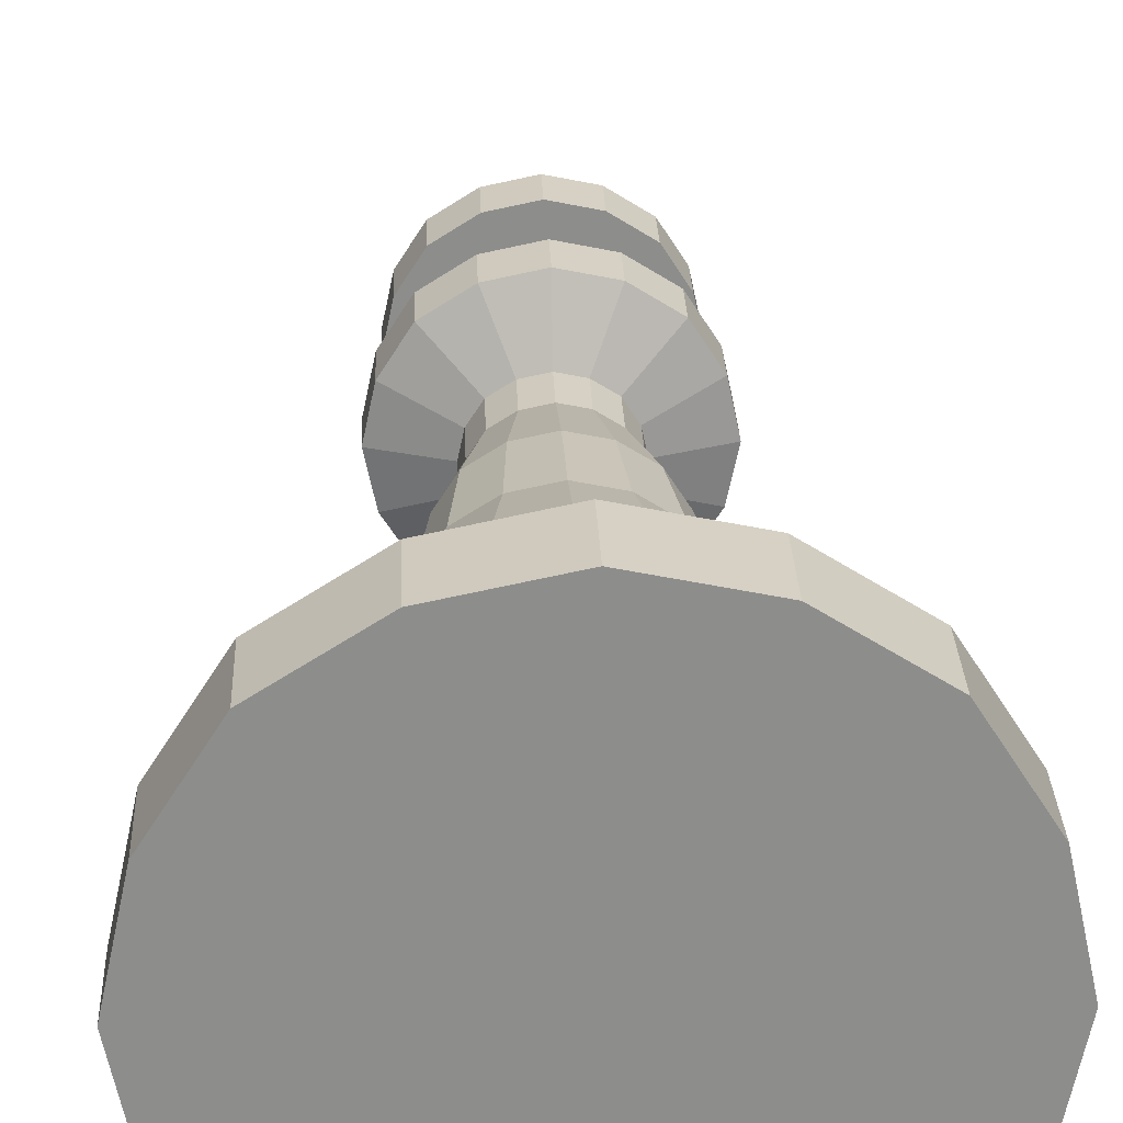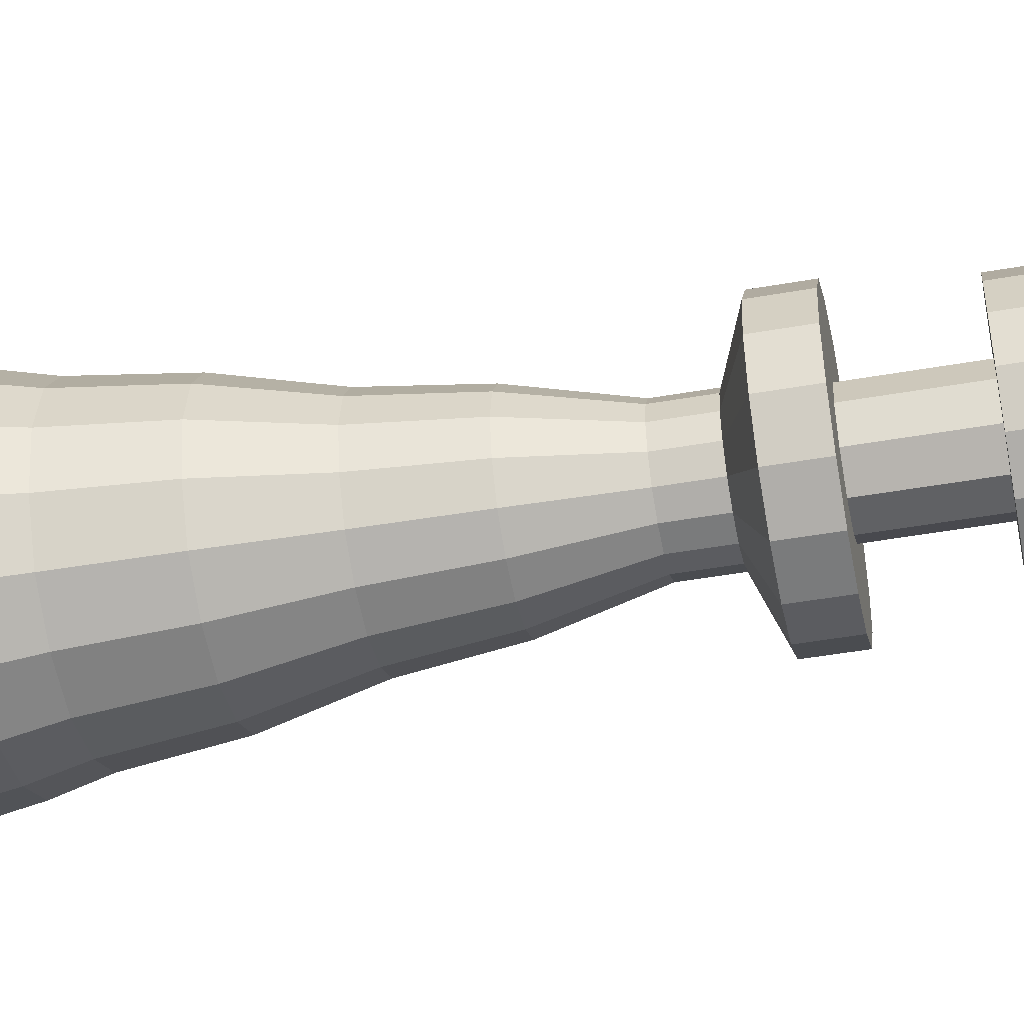
<metadata>
{"format":"obj","ext":"obj","renderer":"f3d","projection":"perspective","resolution":1024,"background":"white","views":[{"elev":25.8,"azim":-2.1,"up":"+Z"},{"elev":-47.0,"azim":101.3,"up":"+Z"}]}
</metadata>
<code>
o m472
v 0.4795 0.025 0.2523
v 0.4614 0.025 0.1659
v 0.4136 0.025 0.09091
v 0.3386 0.025 0.04318
v 0.2523 0.025 0.025
v 0.1659 0.025 0.04318
v 0.09091 0.025 0.09091
v 0.04318 0.025 0.1659
v 0.025 0.025 0.2523
v 0.04318 0.025 0.3386
v 0.09091 0.025 0.4136
v 0.1659 0.025 0.4614
v 0.2523 0.025 0.4795
v 0.3386 0.025 0.4614
v 0.4136 0.025 0.4136
v 0.4614 0.025 0.3386
v 0.4795 0.09318 0.2523
v 0.4614 0.09318 0.1659
v 0.4136 0.09318 0.09091
v 0.3386 0.09318 0.04318
v 0.2523 0.09318 0.025
v 0.1659 0.09318 0.04318
v 0.09091 0.09318 0.09091
v 0.04318 0.09318 0.1659
v 0.025 0.09318 0.2523
v 0.04318 0.09318 0.3386
v 0.09091 0.09318 0.4136
v 0.1659 0.09318 0.4614
v 0.2523 0.09318 0.4795
v 0.3386 0.09318 0.4614
v 0.4136 0.09318 0.4136
v 0.4614 0.09318 0.3386
v 0.4 0.1159 0.2523
v 0.3882 0.1159 0.1961
v 0.3572 0.1159 0.1474
v 0.3084 0.1159 0.1164
v 0.2523 0.1159 0.1045
v 0.1961 0.1159 0.1164
v 0.1474 0.1159 0.1474
v 0.1164 0.1159 0.1961
v 0.1045 0.1159 0.2523
v 0.1164 0.1159 0.3084
v 0.1474 0.1159 0.3572
v 0.1961 0.1159 0.3882
v 0.2523 0.1159 0.4
v 0.3084 0.1159 0.3882
v 0.3572 0.1159 0.3572
v 0.3882 0.1159 0.3084
v 0.3886 0.1841 0.2523
v 0.3777 0.1841 0.2005
v 0.3491 0.1841 0.1555
v 0.3041 0.1841 0.1268
v 0.2523 0.1841 0.1159
v 0.2005 0.1841 0.1268
v 0.1555 0.1841 0.1555
v 0.1268 0.1841 0.2005
v 0.1159 0.1841 0.2523
v 0.1268 0.1841 0.3041
v 0.1555 0.1841 0.3491
v 0.2005 0.1841 0.3777
v 0.2523 0.1841 0.3886
v 0.3041 0.1841 0.3777
v 0.3491 0.1841 0.3491
v 0.3777 0.1841 0.3041
v 0.3773 0.2295 0.2523
v 0.3673 0.2295 0.2048
v 0.341 0.2295 0.1635
v 0.2998 0.2295 0.1373
v 0.2523 0.2295 0.1273
v 0.2048 0.2295 0.1373
v 0.1635 0.2295 0.1635
v 0.1373 0.2295 0.2048
v 0.1273 0.2295 0.2523
v 0.1373 0.2295 0.2998
v 0.1635 0.2295 0.341
v 0.2048 0.2295 0.3673
v 0.2523 0.2295 0.3773
v 0.2998 0.2295 0.3673
v 0.341 0.2295 0.341
v 0.3673 0.2295 0.2998
v 0.3659 0.3205 0.2523
v 0.3568 0.3205 0.2091
v 0.333 0.3205 0.1716
v 0.2955 0.3205 0.1477
v 0.2523 0.3205 0.1386
v 0.2091 0.3205 0.1477
v 0.1716 0.3205 0.1716
v 0.1477 0.3205 0.2091
v 0.1386 0.3205 0.2523
v 0.1477 0.3205 0.2955
v 0.1716 0.3205 0.333
v 0.2091 0.3205 0.3568
v 0.2523 0.3205 0.3659
v 0.2955 0.3205 0.3568
v 0.333 0.3205 0.333
v 0.3568 0.3205 0.2955
v 0.3545 0.3659 0.2523
v 0.3464 0.3659 0.2134
v 0.3249 0.3659 0.1797
v 0.2911 0.3659 0.1582
v 0.2523 0.3659 0.15
v 0.2134 0.3659 0.1582
v 0.1797 0.3659 0.1797
v 0.1582 0.3659 0.2134
v 0.15 0.3659 0.2523
v 0.1582 0.3659 0.2911
v 0.1797 0.3659 0.3249
v 0.2134 0.3659 0.3464
v 0.2523 0.3659 0.3545
v 0.2911 0.3659 0.3464
v 0.3249 0.3659 0.3249
v 0.3464 0.3659 0.2911
v 0.3432 0.4114 0.2523
v 0.3359 0.4114 0.2177
v 0.3168 0.4114 0.1877
v 0.2868 0.4114 0.1686
v 0.2523 0.4114 0.1614
v 0.2177 0.4114 0.1686
v 0.1877 0.4114 0.1877
v 0.1686 0.4114 0.2177
v 0.1614 0.4114 0.2523
v 0.1686 0.4114 0.2868
v 0.1877 0.4114 0.3168
v 0.2177 0.4114 0.3359
v 0.2523 0.4114 0.3432
v 0.2868 0.4114 0.3359
v 0.3168 0.4114 0.3168
v 0.3359 0.4114 0.2868
v 0.3318 0.5023 0.2523
v 0.3255 0.5023 0.222
v 0.3088 0.5023 0.1958
v 0.2825 0.5023 0.1791
v 0.2523 0.5023 0.1727
v 0.222 0.5023 0.1791
v 0.1958 0.5023 0.1958
v 0.1791 0.5023 0.222
v 0.1727 0.5023 0.2523
v 0.1791 0.5023 0.2825
v 0.1958 0.5023 0.3088
v 0.222 0.5023 0.3255
v 0.2523 0.5023 0.3318
v 0.2825 0.5023 0.3255
v 0.3088 0.5023 0.3088
v 0.3255 0.5023 0.2825
v 0.3091 0.5932 0.2523
v 0.3045 0.5932 0.2307
v 0.2926 0.5932 0.2119
v 0.2739 0.5932 0.2
v 0.2523 0.5932 0.1955
v 0.2307 0.5932 0.2
v 0.2119 0.5932 0.2119
v 0.2 0.5932 0.2307
v 0.1955 0.5932 0.2523
v 0.2 0.5932 0.2739
v 0.2119 0.5932 0.2926
v 0.2307 0.5932 0.3045
v 0.2523 0.5932 0.3091
v 0.2739 0.5932 0.3045
v 0.2926 0.5932 0.2926
v 0.3045 0.5932 0.2739
v 0.3091 0.6386 0.2523
v 0.3045 0.6386 0.2307
v 0.2926 0.6386 0.2119
v 0.2739 0.6386 0.2
v 0.2523 0.6386 0.1955
v 0.2307 0.6386 0.2
v 0.2119 0.6386 0.2119
v 0.2 0.6386 0.2307
v 0.1955 0.6386 0.2523
v 0.2 0.6386 0.2739
v 0.2119 0.6386 0.2926
v 0.2307 0.6386 0.3045
v 0.2523 0.6386 0.3091
v 0.2739 0.6386 0.3045
v 0.2926 0.6386 0.2926
v 0.3045 0.6386 0.2739
v 0.3659 0.6614 0.2523
v 0.3568 0.6614 0.2091
v 0.333 0.6614 0.1716
v 0.2955 0.6614 0.1477
v 0.2523 0.6614 0.1386
v 0.2091 0.6614 0.1477
v 0.1716 0.6614 0.1716
v 0.1477 0.6614 0.2091
v 0.1386 0.6614 0.2523
v 0.1477 0.6614 0.2955
v 0.1716 0.6614 0.333
v 0.2091 0.6614 0.3568
v 0.2523 0.6614 0.3659
v 0.2955 0.6614 0.3568
v 0.333 0.6614 0.333
v 0.3568 0.6614 0.2955
v 0.3659 0.7068 0.2523
v 0.3568 0.7068 0.2091
v 0.333 0.7068 0.1716
v 0.2955 0.7068 0.1477
v 0.2523 0.7068 0.1386
v 0.2091 0.7068 0.1477
v 0.1716 0.7068 0.1716
v 0.1477 0.7068 0.2091
v 0.1386 0.7068 0.2523
v 0.1477 0.7068 0.2955
v 0.1716 0.7068 0.333
v 0.2091 0.7068 0.3568
v 0.2523 0.7068 0.3659
v 0.2955 0.7068 0.3568
v 0.333 0.7068 0.333
v 0.3568 0.7068 0.2955
v 0.3023 0.8091 0.2523
v 0.2927 0.8091 0.2817
v 0.3023 0.6955 0.2523
v 0.2927 0.6955 0.2817
v 0.2523 0.6955 0.2523
v 0.2523 0.8091 0.2523
v 0.2677 0.8091 0.2998
v 0.2677 0.6955 0.2998
v 0.2368 0.8091 0.2998
v 0.2368 0.6955 0.2998
v 0.2118 0.8091 0.2817
v 0.2118 0.6955 0.2817
v 0.2023 0.8091 0.2523
v 0.2023 0.6955 0.2523
v 0.2118 0.8091 0.2229
v 0.2118 0.6955 0.2229
v 0.2368 0.8091 0.2047
v 0.2368 0.6955 0.2047
v 0.2677 0.8091 0.2047
v 0.2677 0.6955 0.2047
v 0.2927 0.8091 0.2229
v 0.2927 0.6955 0.2229
v 0.3545 0.8045 0.2523
v 0.3464 0.8045 0.2134
v 0.3249 0.8045 0.1797
v 0.2911 0.8045 0.1582
v 0.2523 0.8045 0.15
v 0.2134 0.8045 0.1582
v 0.1797 0.8045 0.1797
v 0.1582 0.8045 0.2134
v 0.15 0.8045 0.2523
v 0.1582 0.8045 0.2911
v 0.1797 0.8045 0.3249
v 0.2134 0.8045 0.3464
v 0.2523 0.8045 0.3545
v 0.2911 0.8045 0.3464
v 0.3249 0.8045 0.3249
v 0.3464 0.8045 0.2911
v 0.3545 0.8273 0.2523
v 0.3464 0.8273 0.2134
v 0.3249 0.8273 0.1797
v 0.2911 0.8273 0.1582
v 0.2523 0.8273 0.15
v 0.2134 0.8273 0.1582
v 0.1797 0.8273 0.1797
v 0.1582 0.8273 0.2134
v 0.15 0.8273 0.2523
v 0.1582 0.8273 0.2911
v 0.1797 0.8273 0.3249
v 0.2134 0.8273 0.3464
v 0.2523 0.8273 0.3545
v 0.2911 0.8273 0.3464
v 0.3249 0.8273 0.3249
v 0.3464 0.8273 0.2911
v 0.3545 0.85 0.2523
v 0.3464 0.85 0.2134
v 0.3249 0.85 0.1797
v 0.2911 0.85 0.1582
v 0.2523 0.85 0.15
v 0.2134 0.85 0.1582
v 0.1797 0.85 0.1797
v 0.1582 0.85 0.2134
v 0.15 0.85 0.2523
v 0.1582 0.85 0.2911
v 0.1797 0.85 0.3249
v 0.2134 0.85 0.3464
v 0.2523 0.85 0.3545
v 0.2911 0.85 0.3464
v 0.3249 0.85 0.3249
v 0.3464 0.85 0.2911
v 0.3318 0.8614 0.2523
v 0.3255 0.8614 0.222
v 0.3088 0.8614 0.1958
v 0.2825 0.8614 0.1791
v 0.2523 0.8614 0.1727
v 0.222 0.8614 0.1791
v 0.1958 0.8614 0.1958
v 0.1791 0.8614 0.222
v 0.1727 0.8614 0.2523
v 0.1791 0.8614 0.2825
v 0.1958 0.8614 0.3088
v 0.222 0.8614 0.3255
v 0.2523 0.8614 0.3318
v 0.2825 0.8614 0.3255
v 0.3088 0.8614 0.3088
v 0.3255 0.8614 0.2825
v 0.3205 0.8727 0.2523
v 0.315 0.8727 0.2264
v 0.3007 0.8727 0.2039
v 0.2782 0.8727 0.1895
v 0.2523 0.8727 0.1841
v 0.2264 0.8727 0.1895
v 0.2039 0.8727 0.2039
v 0.1895 0.8727 0.2264
v 0.1841 0.8727 0.2523
v 0.1895 0.8727 0.2782
v 0.2039 0.8727 0.3007
v 0.2264 0.8727 0.315
v 0.2523 0.8727 0.3205
v 0.2782 0.8727 0.315
v 0.3007 0.8727 0.3007
v 0.315 0.8727 0.2782
v 0.3205 0.8955 0.2523
v 0.315 0.8955 0.2264
v 0.3007 0.8955 0.2039
v 0.2782 0.8955 0.1895
v 0.2523 0.8955 0.1841
v 0.2264 0.8955 0.1895
v 0.2039 0.8955 0.2039
v 0.1895 0.8955 0.2264
v 0.1841 0.8955 0.2523
v 0.1895 0.8955 0.2782
v 0.2039 0.8955 0.3007
v 0.2264 0.8955 0.315
v 0.2523 0.8955 0.3205
v 0.2782 0.8955 0.315
v 0.3007 0.8955 0.3007
v 0.315 0.8955 0.2782
v 0.3091 0.9182 0.2523
v 0.3045 0.9182 0.2307
v 0.2926 0.9182 0.2119
v 0.2739 0.9182 0.2
v 0.2523 0.9182 0.1955
v 0.2307 0.9182 0.2
v 0.2119 0.9182 0.2119
v 0.2 0.9182 0.2307
v 0.1955 0.9182 0.2523
v 0.2 0.9182 0.2739
v 0.2119 0.9182 0.2926
v 0.2307 0.9182 0.3045
v 0.2523 0.9182 0.3091
v 0.2739 0.9182 0.3045
v 0.2926 0.9182 0.2926
v 0.3045 0.9182 0.2739
v 0.2545 0.975 0.2523
v 0.2544 0.975 0.2514
v 0.2539 0.975 0.2507
v 0.2531 0.975 0.2502
v 0.2523 0.975 0.25
v 0.2514 0.975 0.2502
v 0.2507 0.975 0.2507
v 0.2502 0.975 0.2514
v 0.25 0.975 0.2523
v 0.2502 0.975 0.2531
v 0.2507 0.975 0.2539
v 0.2514 0.975 0.2544
v 0.2523 0.975 0.2545
v 0.2531 0.975 0.2544
v 0.2539 0.975 0.2539
v 0.2544 0.975 0.2531
f 3 2 1
f 4 3 1
f 5 4 1
f 6 5 1
f 7 6 1
f 8 7 1
f 9 8 1
f 10 9 1
f 11 10 1
f 12 11 1
f 13 12 1
f 14 13 1
f 15 14 1
f 16 15 1
f 1 18 17
f 1 2 18
f 2 19 18
f 2 3 19
f 3 20 19
f 3 4 20
f 4 21 20
f 4 5 21
f 5 22 21
f 5 6 22
f 6 23 22
f 6 7 23
f 7 24 23
f 7 8 24
f 8 25 24
f 8 9 25
f 9 26 25
f 9 10 26
f 10 27 26
f 10 11 27
f 11 28 27
f 11 12 28
f 12 29 28
f 12 13 29
f 13 30 29
f 13 14 30
f 14 31 30
f 14 15 31
f 15 32 31
f 15 16 32
f 16 17 32
f 16 1 17
f 17 34 33
f 17 18 34
f 18 35 34
f 18 19 35
f 19 36 35
f 19 20 36
f 20 37 36
f 20 21 37
f 21 38 37
f 21 22 38
f 22 39 38
f 22 23 39
f 23 40 39
f 23 24 40
f 24 41 40
f 24 25 41
f 25 42 41
f 25 26 42
f 26 43 42
f 26 27 43
f 27 44 43
f 27 28 44
f 28 45 44
f 28 29 45
f 29 46 45
f 29 30 46
f 30 47 46
f 30 31 47
f 31 48 47
f 31 32 48
f 32 33 48
f 32 17 33
f 33 50 49
f 33 34 50
f 34 51 50
f 34 35 51
f 35 52 51
f 35 36 52
f 36 53 52
f 36 37 53
f 37 54 53
f 37 38 54
f 38 55 54
f 38 39 55
f 39 56 55
f 39 40 56
f 40 57 56
f 40 41 57
f 41 58 57
f 41 42 58
f 42 59 58
f 42 43 59
f 43 60 59
f 43 44 60
f 44 61 60
f 44 45 61
f 45 62 61
f 45 46 62
f 46 63 62
f 46 47 63
f 47 64 63
f 47 48 64
f 48 49 64
f 48 33 49
f 49 66 65
f 49 50 66
f 50 67 66
f 50 51 67
f 51 68 67
f 51 52 68
f 52 69 68
f 52 53 69
f 53 70 69
f 53 54 70
f 54 71 70
f 54 55 71
f 55 72 71
f 55 56 72
f 56 73 72
f 56 57 73
f 57 74 73
f 57 58 74
f 58 75 74
f 58 59 75
f 59 76 75
f 59 60 76
f 60 77 76
f 60 61 77
f 61 78 77
f 61 62 78
f 62 79 78
f 62 63 79
f 63 80 79
f 63 64 80
f 64 65 80
f 64 49 65
f 65 82 81
f 65 66 82
f 66 83 82
f 66 67 83
f 67 84 83
f 67 68 84
f 68 85 84
f 68 69 85
f 69 86 85
f 69 70 86
f 70 87 86
f 70 71 87
f 71 88 87
f 71 72 88
f 72 89 88
f 72 73 89
f 73 90 89
f 73 74 90
f 74 91 90
f 74 75 91
f 75 92 91
f 75 76 92
f 76 93 92
f 76 77 93
f 77 94 93
f 77 78 94
f 78 95 94
f 78 79 95
f 79 96 95
f 79 80 96
f 80 81 96
f 80 65 81
f 81 98 97
f 81 82 98
f 82 99 98
f 82 83 99
f 83 100 99
f 83 84 100
f 84 101 100
f 84 85 101
f 85 102 101
f 85 86 102
f 86 103 102
f 86 87 103
f 87 104 103
f 87 88 104
f 88 105 104
f 88 89 105
f 89 106 105
f 89 90 106
f 90 107 106
f 90 91 107
f 91 108 107
f 91 92 108
f 92 109 108
f 92 93 109
f 93 110 109
f 93 94 110
f 94 111 110
f 94 95 111
f 95 112 111
f 95 96 112
f 96 97 112
f 96 81 97
f 97 114 113
f 97 98 114
f 98 115 114
f 98 99 115
f 99 116 115
f 99 100 116
f 100 117 116
f 100 101 117
f 101 118 117
f 101 102 118
f 102 119 118
f 102 103 119
f 103 120 119
f 103 104 120
f 104 121 120
f 104 105 121
f 105 122 121
f 105 106 122
f 106 123 122
f 106 107 123
f 107 124 123
f 107 108 124
f 108 125 124
f 108 109 125
f 109 126 125
f 109 110 126
f 110 127 126
f 110 111 127
f 111 128 127
f 111 112 128
f 112 113 128
f 112 97 113
f 113 130 129
f 113 114 130
f 114 131 130
f 114 115 131
f 115 132 131
f 115 116 132
f 116 133 132
f 116 117 133
f 117 134 133
f 117 118 134
f 118 135 134
f 118 119 135
f 119 136 135
f 119 120 136
f 120 137 136
f 120 121 137
f 121 138 137
f 121 122 138
f 122 139 138
f 122 123 139
f 123 140 139
f 123 124 140
f 124 141 140
f 124 125 141
f 125 142 141
f 125 126 142
f 126 143 142
f 126 127 143
f 127 144 143
f 127 128 144
f 128 129 144
f 128 113 129
f 129 146 145
f 129 130 146
f 130 147 146
f 130 131 147
f 131 148 147
f 131 132 148
f 132 149 148
f 132 133 149
f 133 150 149
f 133 134 150
f 134 151 150
f 134 135 151
f 135 152 151
f 135 136 152
f 136 153 152
f 136 137 153
f 137 154 153
f 137 138 154
f 138 155 154
f 138 139 155
f 139 156 155
f 139 140 156
f 140 157 156
f 140 141 157
f 141 158 157
f 141 142 158
f 142 159 158
f 142 143 159
f 143 160 159
f 143 144 160
f 144 145 160
f 144 129 145
f 145 162 161
f 145 146 162
f 146 163 162
f 146 147 163
f 147 164 163
f 147 148 164
f 148 165 164
f 148 149 165
f 149 166 165
f 149 150 166
f 150 167 166
f 150 151 167
f 151 168 167
f 151 152 168
f 152 169 168
f 152 153 169
f 153 170 169
f 153 154 170
f 154 171 170
f 154 155 171
f 155 172 171
f 155 156 172
f 156 173 172
f 156 157 173
f 157 174 173
f 157 158 174
f 158 175 174
f 158 159 175
f 159 176 175
f 159 160 176
f 160 161 176
f 160 145 161
f 161 178 177
f 161 162 178
f 162 179 178
f 162 163 179
f 163 180 179
f 163 164 180
f 164 181 180
f 164 165 181
f 165 182 181
f 165 166 182
f 166 183 182
f 166 167 183
f 167 184 183
f 167 168 184
f 168 185 184
f 168 169 185
f 169 186 185
f 169 170 186
f 170 187 186
f 170 171 187
f 171 188 187
f 171 172 188
f 172 189 188
f 172 173 189
f 173 190 189
f 173 174 190
f 174 191 190
f 174 175 191
f 175 192 191
f 175 176 192
f 176 177 192
f 176 161 177
f 177 194 193
f 177 178 194
f 178 195 194
f 178 179 195
f 179 196 195
f 179 180 196
f 180 197 196
f 180 181 197
f 181 198 197
f 181 182 198
f 182 199 198
f 182 183 199
f 183 200 199
f 183 184 200
f 184 201 200
f 184 185 201
f 185 202 201
f 185 186 202
f 186 203 202
f 186 187 203
f 187 204 203
f 187 188 204
f 188 205 204
f 188 189 205
f 189 206 205
f 189 190 206
f 190 207 206
f 190 191 207
f 191 208 207
f 191 192 208
f 192 193 208
f 192 177 193
f 193 194 195
f 193 195 196
f 193 196 197
f 193 197 198
f 193 198 199
f 193 199 200
f 193 200 201
f 193 201 202
f 193 202 203
f 193 203 204
f 193 204 205
f 193 205 206
f 193 206 207
f 193 207 208
f 209 210 211
f 210 212 211
f 213 211 212
f 214 210 209
f 210 215 212
f 215 216 212
f 213 212 216
f 214 215 210
f 215 217 216
f 217 218 216
f 213 216 218
f 214 217 215
f 217 219 218
f 219 220 218
f 213 218 220
f 214 219 217
f 219 221 220
f 221 222 220
f 213 220 222
f 214 221 219
f 221 223 222
f 223 224 222
f 213 222 224
f 214 223 221
f 223 225 224
f 225 226 224
f 213 224 226
f 214 225 223
f 225 227 226
f 227 228 226
f 213 226 228
f 214 227 225
f 227 229 228
f 229 230 228
f 213 228 230
f 214 229 227
f 229 209 230
f 209 211 230
f 213 230 211
f 214 209 229
f 233 232 231
f 234 233 231
f 235 234 231
f 236 235 231
f 237 236 231
f 238 237 231
f 239 238 231
f 240 239 231
f 241 240 231
f 242 241 231
f 243 242 231
f 244 243 231
f 245 244 231
f 246 245 231
f 231 248 247
f 231 232 248
f 232 249 248
f 232 233 249
f 233 250 249
f 233 234 250
f 234 251 250
f 234 235 251
f 235 252 251
f 235 236 252
f 236 253 252
f 236 237 253
f 237 254 253
f 237 238 254
f 238 255 254
f 238 239 255
f 239 256 255
f 239 240 256
f 240 257 256
f 240 241 257
f 241 258 257
f 241 242 258
f 242 259 258
f 242 243 259
f 243 260 259
f 243 244 260
f 244 261 260
f 244 245 261
f 245 262 261
f 245 246 262
f 246 247 262
f 246 231 247
f 247 264 263
f 247 248 264
f 248 265 264
f 248 249 265
f 249 266 265
f 249 250 266
f 250 267 266
f 250 251 267
f 251 268 267
f 251 252 268
f 252 269 268
f 252 253 269
f 253 270 269
f 253 254 270
f 254 271 270
f 254 255 271
f 255 272 271
f 255 256 272
f 256 273 272
f 256 257 273
f 257 274 273
f 257 258 274
f 258 275 274
f 258 259 275
f 259 276 275
f 259 260 276
f 260 277 276
f 260 261 277
f 261 278 277
f 261 262 278
f 262 263 278
f 262 247 263
f 263 280 279
f 263 264 280
f 264 281 280
f 264 265 281
f 265 282 281
f 265 266 282
f 266 283 282
f 266 267 283
f 267 284 283
f 267 268 284
f 268 285 284
f 268 269 285
f 269 286 285
f 269 270 286
f 270 287 286
f 270 271 287
f 271 288 287
f 271 272 288
f 272 289 288
f 272 273 289
f 273 290 289
f 273 274 290
f 274 291 290
f 274 275 291
f 275 292 291
f 275 276 292
f 276 293 292
f 276 277 293
f 277 294 293
f 277 278 294
f 278 279 294
f 278 263 279
f 279 296 295
f 279 280 296
f 280 297 296
f 280 281 297
f 281 298 297
f 281 282 298
f 282 299 298
f 282 283 299
f 283 300 299
f 283 284 300
f 284 301 300
f 284 285 301
f 285 302 301
f 285 286 302
f 286 303 302
f 286 287 303
f 287 304 303
f 287 288 304
f 288 305 304
f 288 289 305
f 289 306 305
f 289 290 306
f 290 307 306
f 290 291 307
f 291 308 307
f 291 292 308
f 292 309 308
f 292 293 309
f 293 310 309
f 293 294 310
f 294 295 310
f 294 279 295
f 295 312 311
f 295 296 312
f 296 313 312
f 296 297 313
f 297 314 313
f 297 298 314
f 298 315 314
f 298 299 315
f 299 316 315
f 299 300 316
f 300 317 316
f 300 301 317
f 301 318 317
f 301 302 318
f 302 319 318
f 302 303 319
f 303 320 319
f 303 304 320
f 304 321 320
f 304 305 321
f 305 322 321
f 305 306 322
f 306 323 322
f 306 307 323
f 307 324 323
f 307 308 324
f 308 325 324
f 308 309 325
f 309 326 325
f 309 310 326
f 310 311 326
f 310 295 311
f 311 328 327
f 311 312 328
f 312 329 328
f 312 313 329
f 313 330 329
f 313 314 330
f 314 331 330
f 314 315 331
f 315 332 331
f 315 316 332
f 316 333 332
f 316 317 333
f 317 334 333
f 317 318 334
f 318 335 334
f 318 319 335
f 319 336 335
f 319 320 336
f 320 337 336
f 320 321 337
f 321 338 337
f 321 322 338
f 322 339 338
f 322 323 339
f 323 340 339
f 323 324 340
f 324 341 340
f 324 325 341
f 325 342 341
f 325 326 342
f 326 327 342
f 326 311 327
f 327 344 343
f 327 328 344
f 328 345 344
f 328 329 345
f 329 346 345
f 329 330 346
f 330 347 346
f 330 331 347
f 331 348 347
f 331 332 348
f 332 349 348
f 332 333 349
f 333 350 349
f 333 334 350
f 334 351 350
f 334 335 351
f 335 352 351
f 335 336 352
f 336 353 352
f 336 337 353
f 337 354 353
f 337 338 354
f 338 355 354
f 338 339 355
f 339 356 355
f 339 340 356
f 340 357 356
f 340 341 357
f 341 358 357
f 341 342 358
f 342 343 358
f 342 327 343
f 343 344 345
f 343 345 346
f 343 346 347
f 343 347 348
f 343 348 349
f 343 349 350
f 343 350 351
f 343 351 352
f 343 352 353
f 343 353 354
f 343 354 355
f 343 355 356
f 343 356 357
f 343 357 358

</code>
